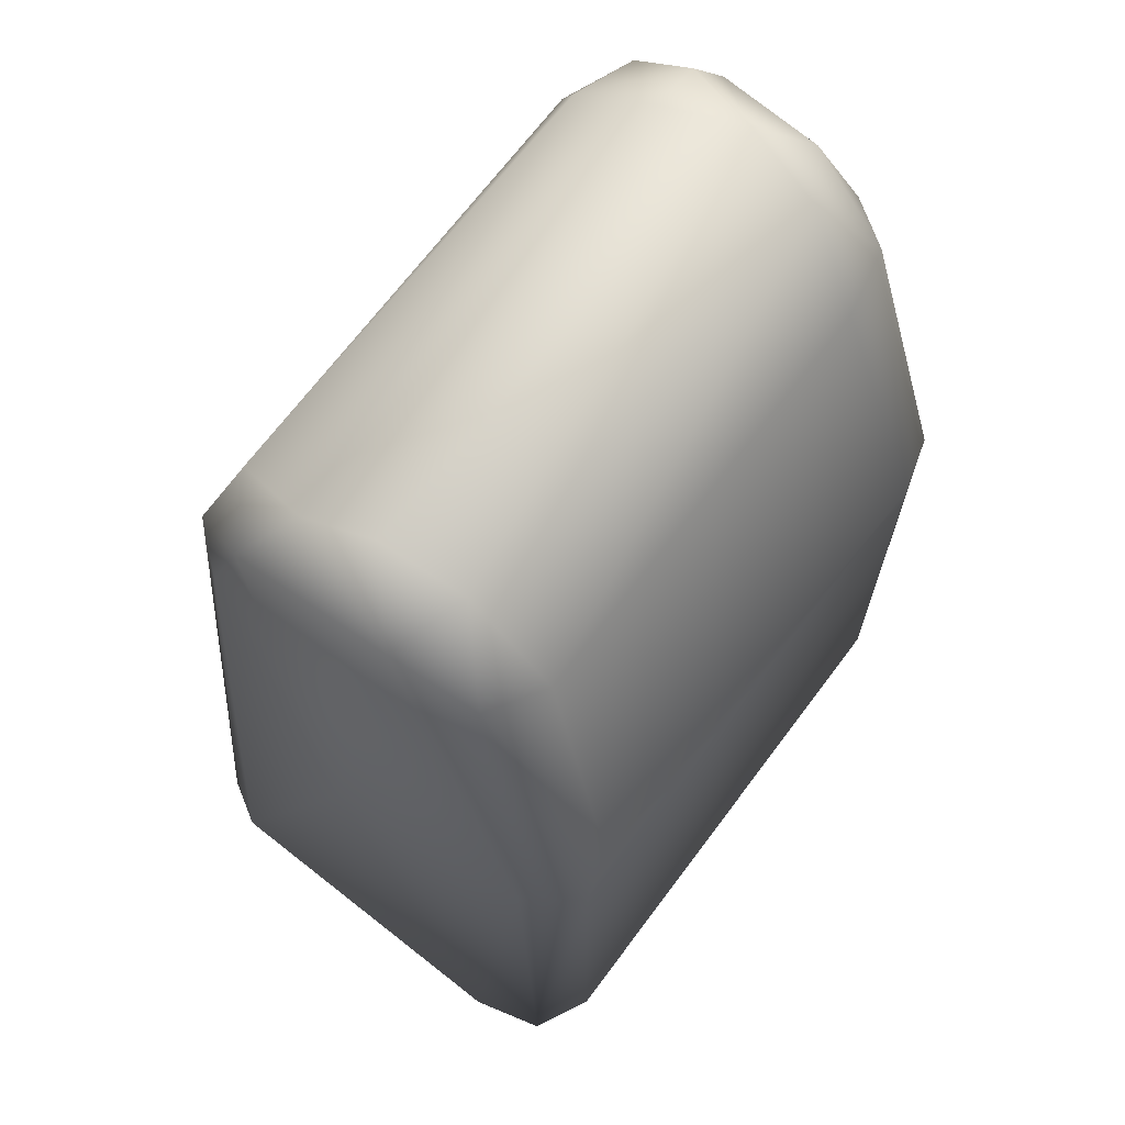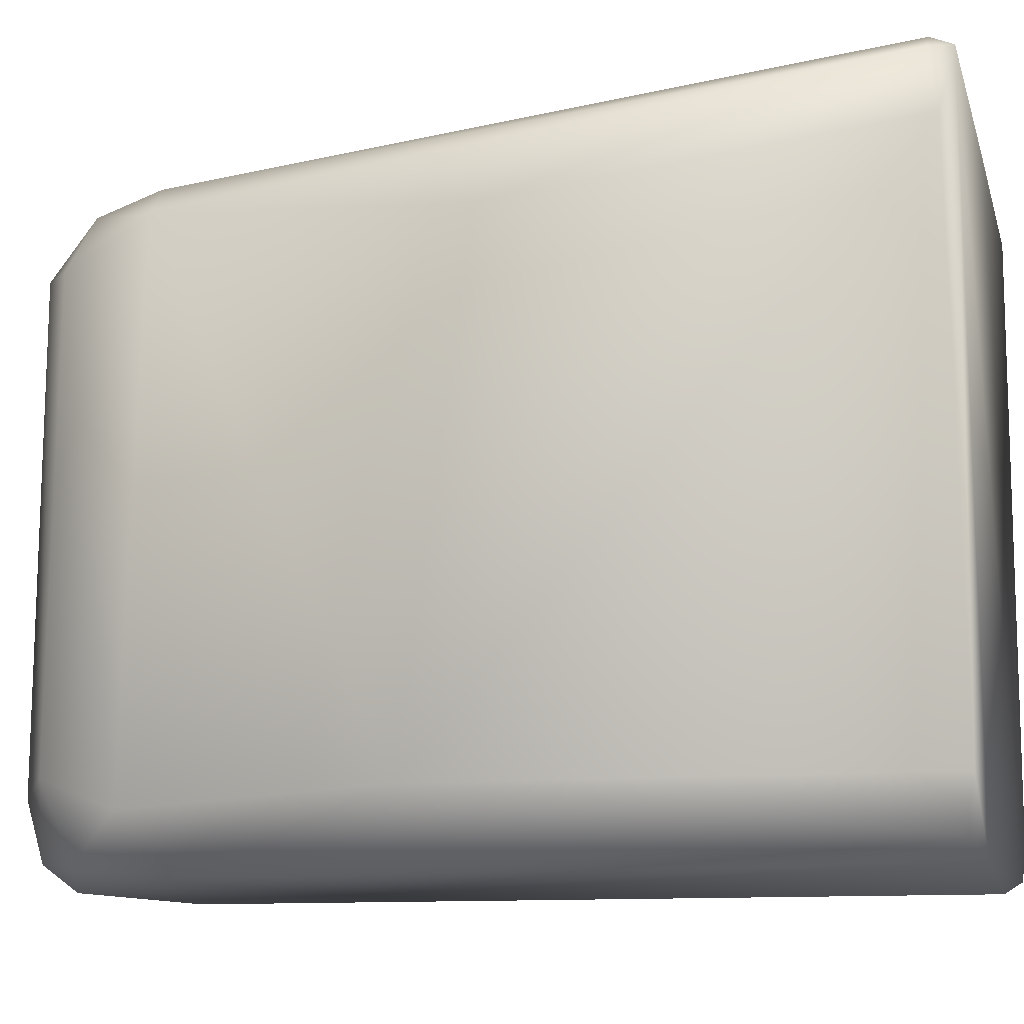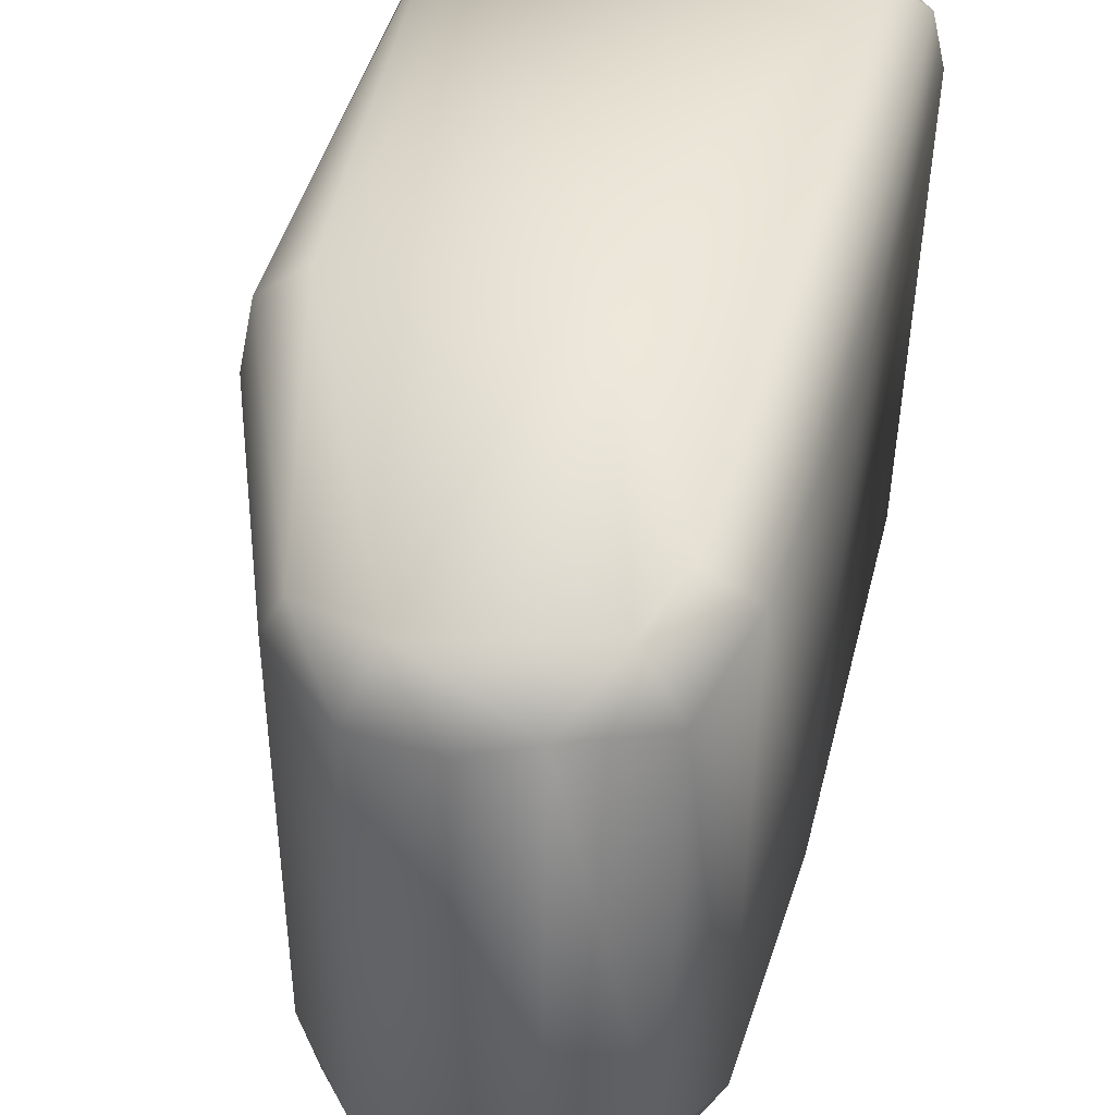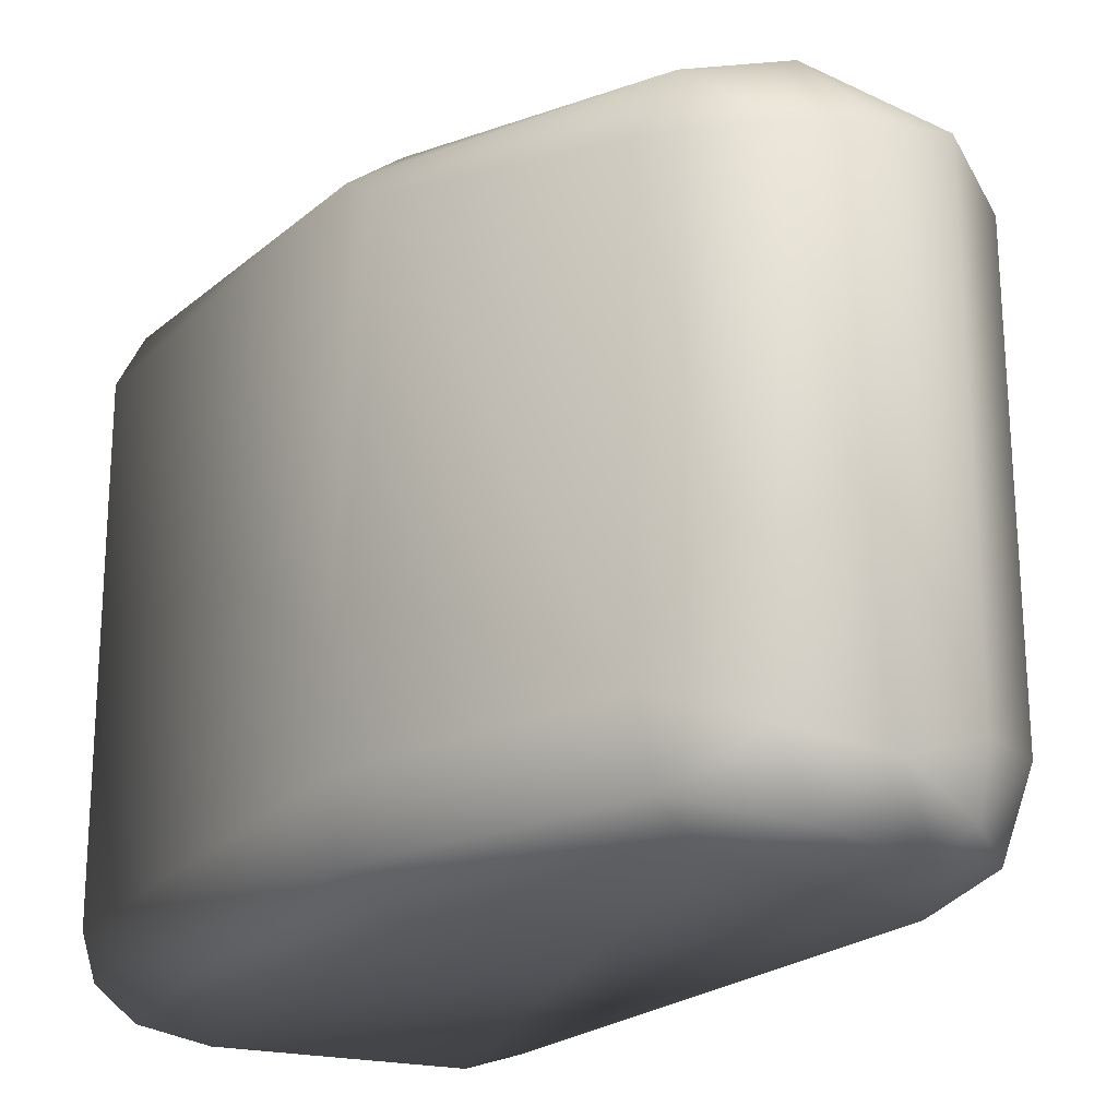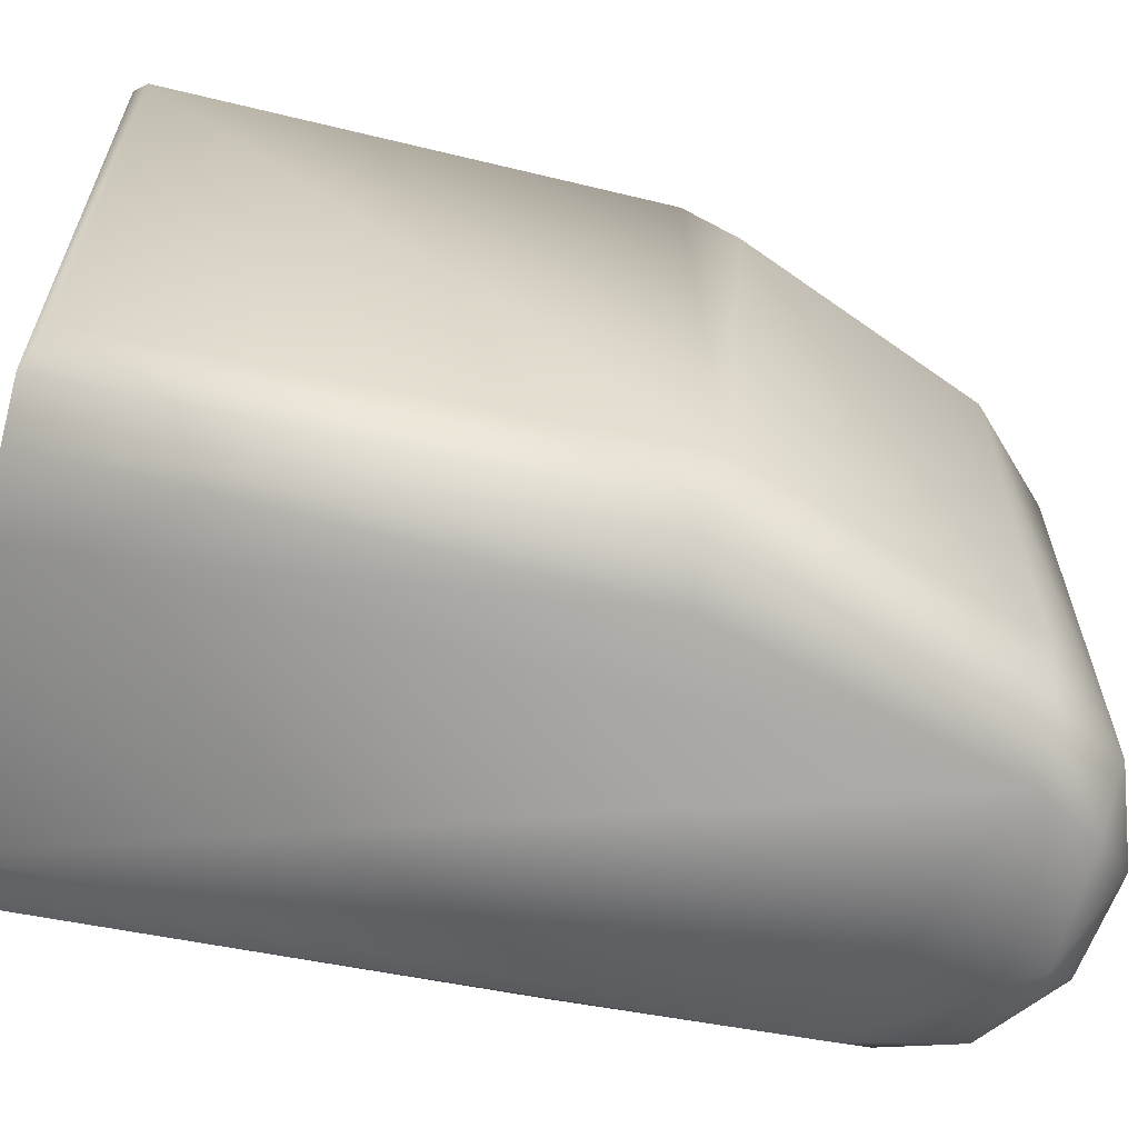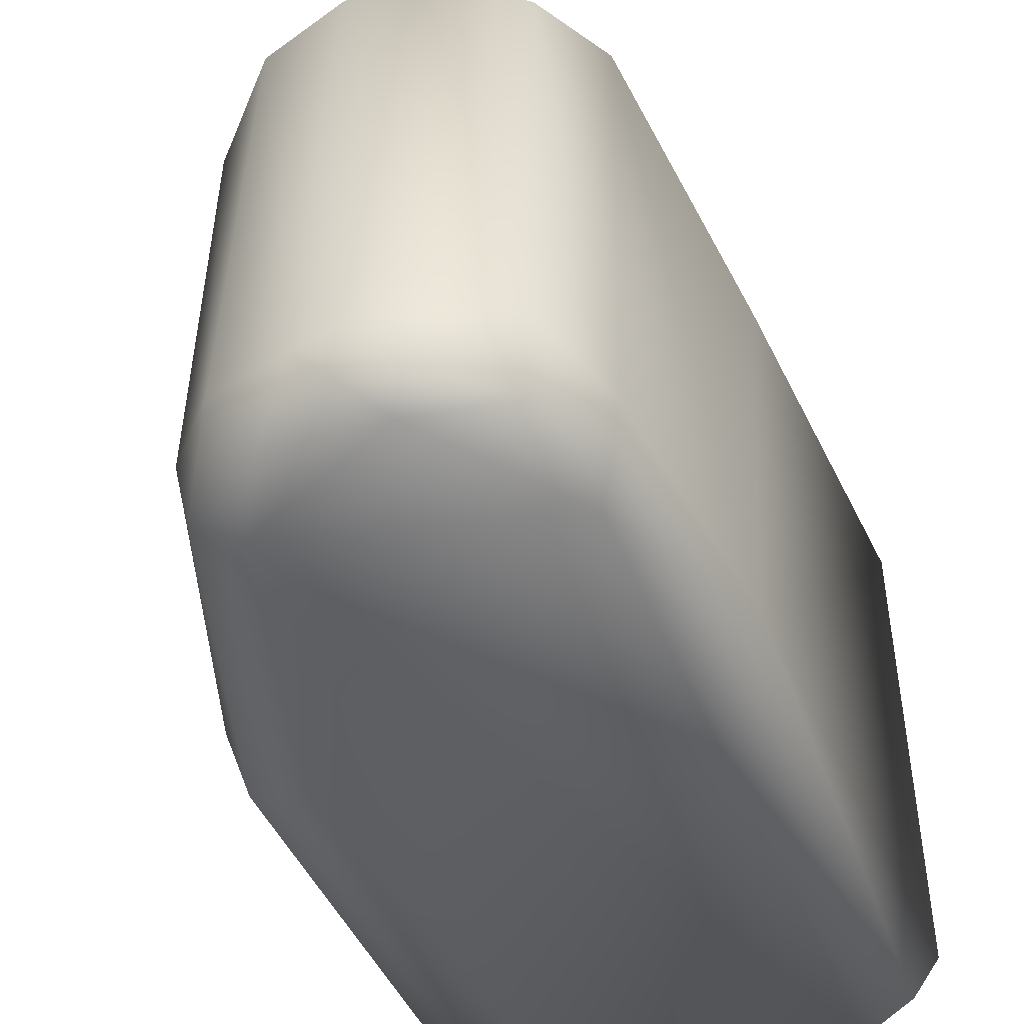
<metadata>
{"format":"obj","ext":"obj","renderer":"f3d","projection":"perspective","resolution":1024,"background":"white","views":[{"elev":69.4,"azim":-142.8,"up":"+Z"},{"elev":-12.0,"azim":105.6,"up":"+Y"},{"elev":42.2,"azim":14.0,"up":"+Y"},{"elev":-21.8,"azim":-30.7,"up":"+Y"},{"elev":-62.6,"azim":-102.3,"up":"+Y"},{"elev":-49.5,"azim":24.0,"up":"+Y"}]}
</metadata>
<code>
v 0.02491 0.05705 -0.108
v 0.03069 -0.03746 -0.1075
v 0.0184 -0.04741 -0.1077
v -0.03416 0.05343 -0.03234
v -0.02861 0.05977 -0.1066
v -0.0394 0.05706 -0.1057
v 0.03087 -0.03698 -0.03437
v 0.0267 -0.04474 -0.1057
v 0.02806 -0.03907 0.005178
v 0.02026 -0.04577 0.01457
v 0.02217 -0.04772 -0.002685
v 0.03209 0.04546 -0.1063
v 0.03002 0.05515 -0.1049
v 0.02299 0.05925 -0.1044
v -0.003538 -0.03992 0.02777
v -0.01398 0.036 0.02528
v -0.01674 -0.03729 0.02369
v -0.01734 -0.0488 0.01106
v -0.02318 -0.0489 -0.1059
v 0.02058 0.04922 0.004134
v -0.03393 -0.04661 -0.1077
v -0.04336 -0.03504 -0.1057
v -0.04364 0.04837 -0.1059
v -0.04036 -0.04172 -0.1077
v -0.04016 -0.04311 -0.03286
v -0.04317 -0.0329 -0.03011
v -0.02482 -0.04348 0.01189
v -0.04212 0.04731 -0.03225
v -0.02249 0.04503 0.01557
v 0.02846 0.04285 0.002416
v 0.02305 0.03736 0.01752
v 0.009518 -0.04462 0.02407
v 0.02206 -0.0339 0.0189
v -0.01048 -0.04678 0.02092
v 0.006703 -0.04843 0.01985
v -0.009445 0.04729 0.02149
v -0.0274 -0.03202 0.01249
v 0.03166 0.03919 -0.04528
v 0.009649 0.04056 0.02633
v 0.009109 -0.03539 0.02699
v -0.02715 0.03585 0.01282
v -0.00086 0.05561 -0.04293
v -0.03048 -0.04819 -0.03143
v -0.000693 0.0376 0.02805
v 0.01646 0.04741 0.01593
v -0.04144 0.05049 -0.1079
v -0.0414 0.04188 -0.024
f 1 2 3
f 4 5 6
f 7 8 2
f 9 10 11
f 12 1 13
f 14 13 1
f 15 16 17
f 18 19 3
f 14 20 13
f 3 21 1
f 22 23 24
f 22 25 26
f 26 25 27
f 28 29 4
f 21 25 24
f 9 30 31
f 32 10 33
f 15 34 35
f 4 29 36
f 17 37 27
f 18 27 25
f 12 38 7
f 39 40 33
f 17 41 37
f 13 38 12
f 15 32 40
f 4 36 42
f 5 14 1
f 34 15 17
f 18 25 43
f 23 26 28
f 16 15 44
f 31 45 39
f 20 30 13
f 21 46 1
f 45 30 20
f 37 47 26
f 18 34 27
f 34 18 35
f 20 14 42
f 45 20 42
f 11 18 3
f 32 15 35
f 18 11 35
f 1 46 5
f 27 37 26
f 30 7 38
f 11 8 7
f 9 31 33
f 10 9 33
f 18 43 19
f 40 39 44
f 19 21 3
f 31 39 33
f 47 29 28
f 9 7 30
f 44 39 36
f 3 8 11
f 11 10 35
f 24 46 21
f 45 36 39
f 41 17 16
f 30 38 13
f 23 22 26
f 3 2 8
f 43 25 21
f 27 34 17
f 46 24 23
f 40 32 33
f 35 10 32
f 5 4 42
f 25 22 24
f 43 21 19
f 28 6 23
f 16 29 41
f 29 47 41
f 15 40 44
f 14 5 42
f 45 31 30
f 7 9 11
f 23 6 46
f 29 16 36
f 5 46 6
f 42 36 45
f 37 41 47
f 12 7 2
f 36 16 44
f 6 28 4
f 12 2 1
f 26 47 28

</code>
